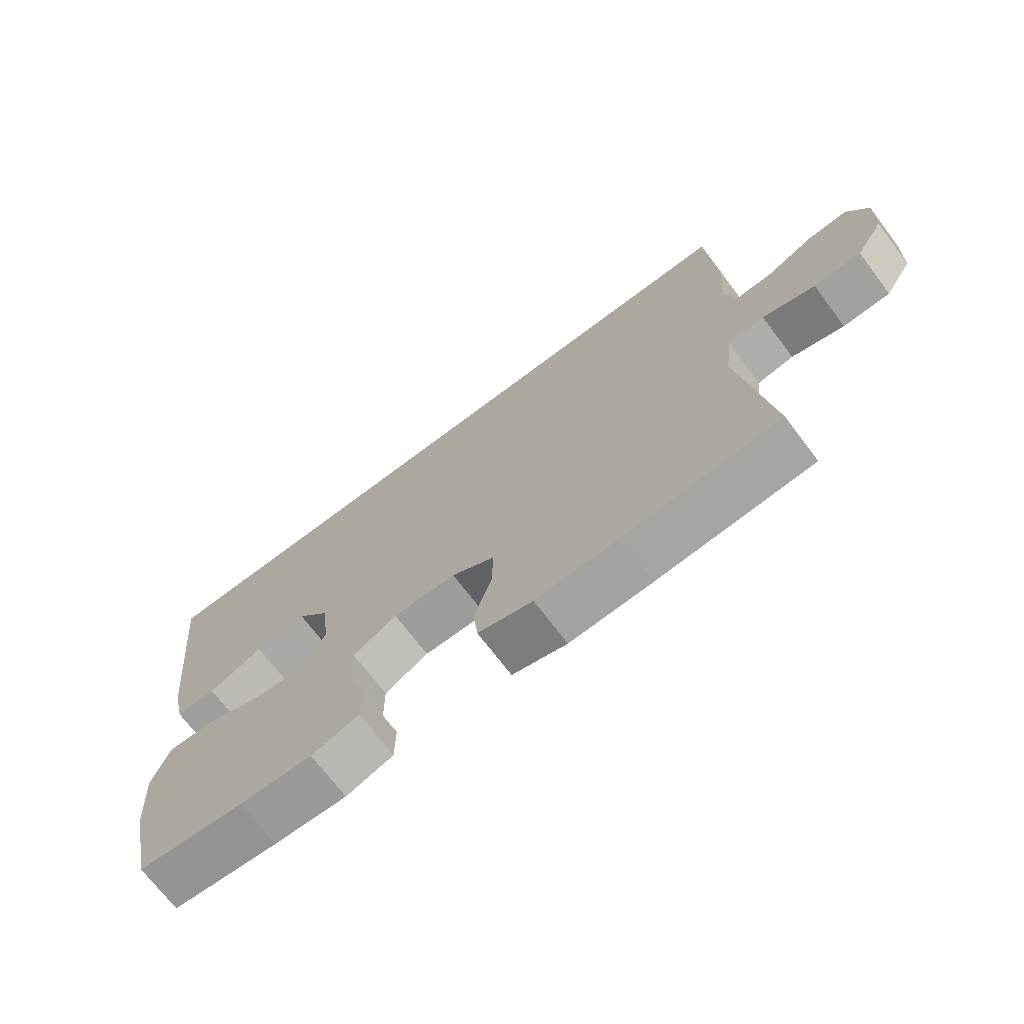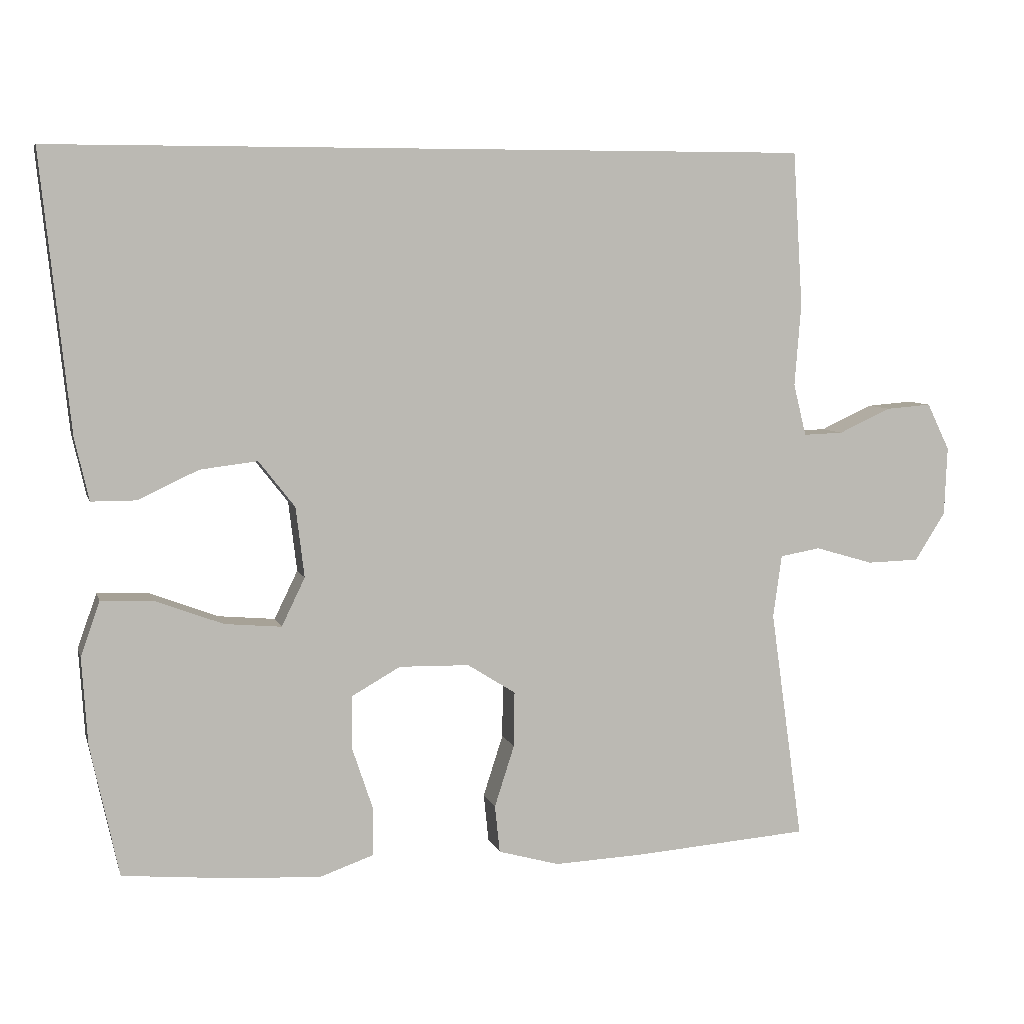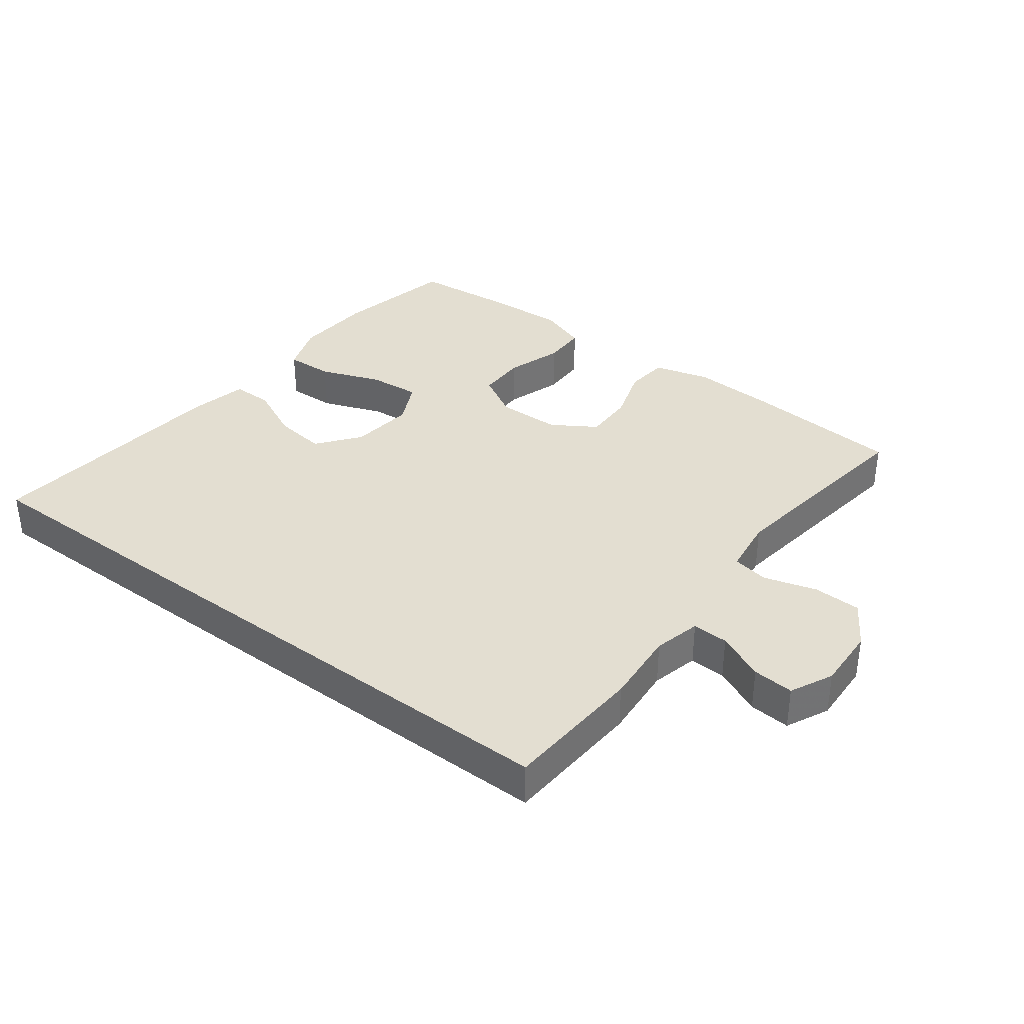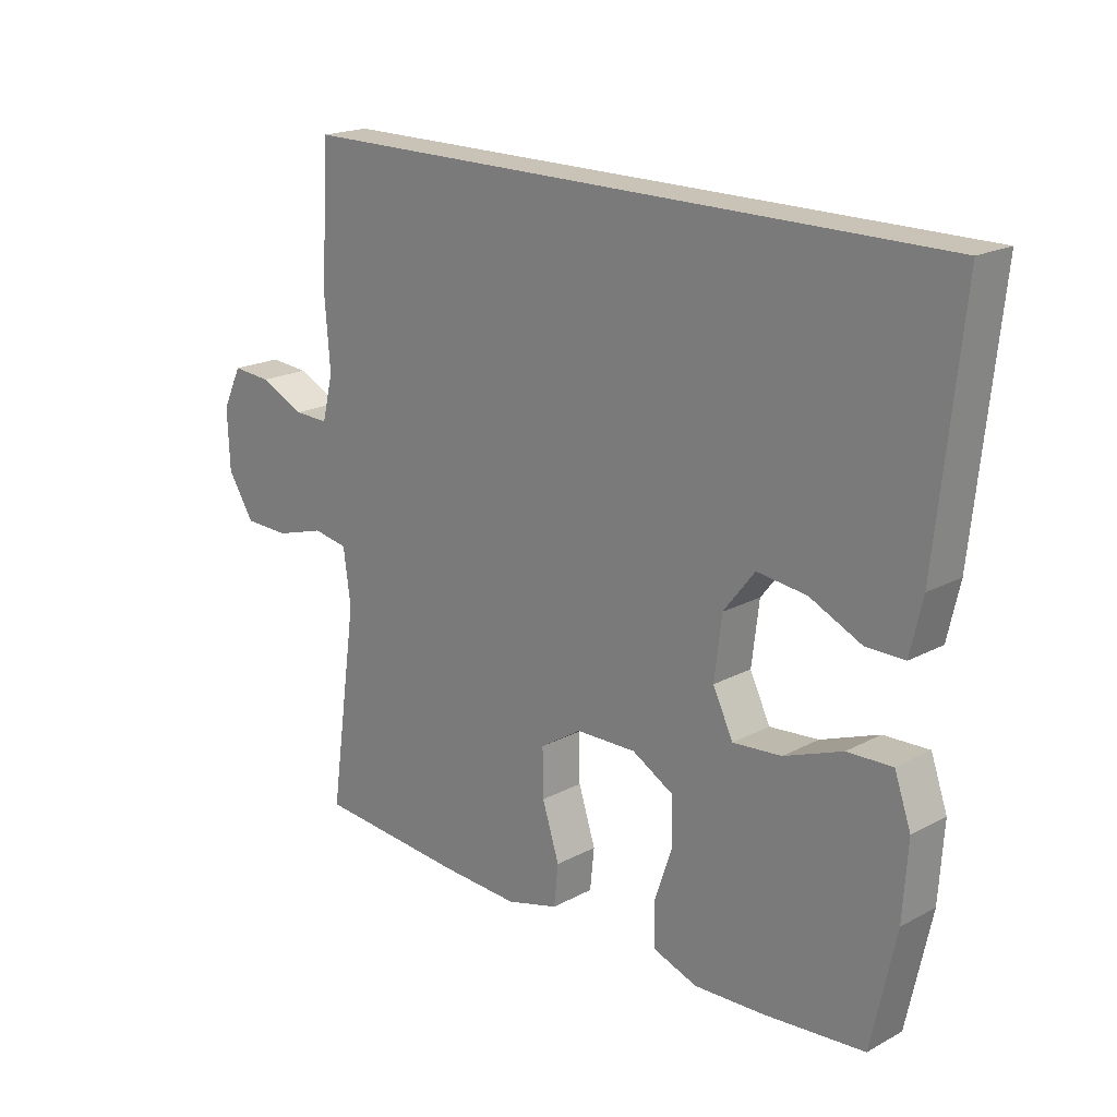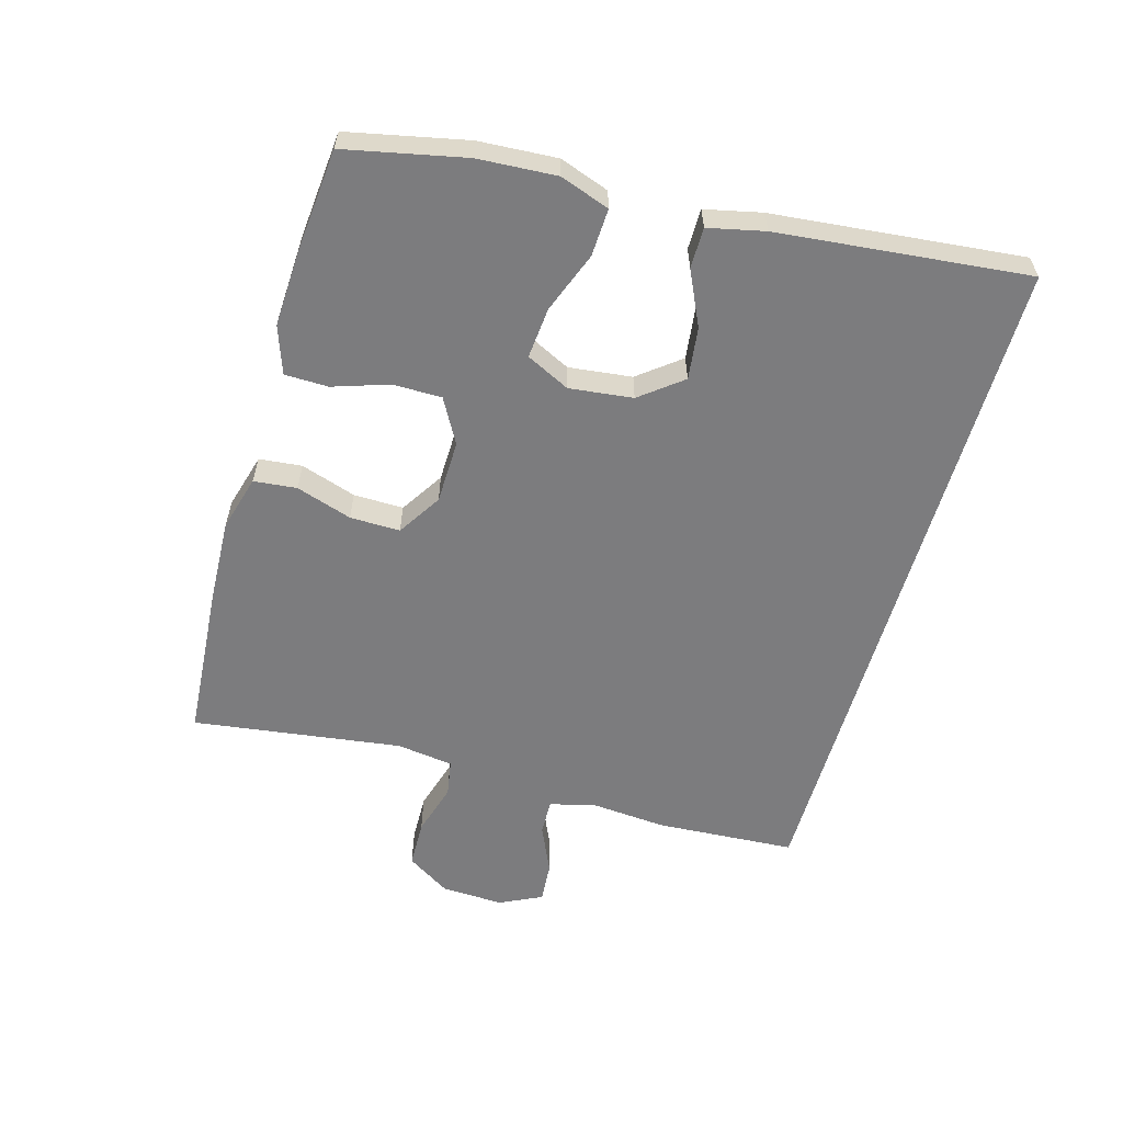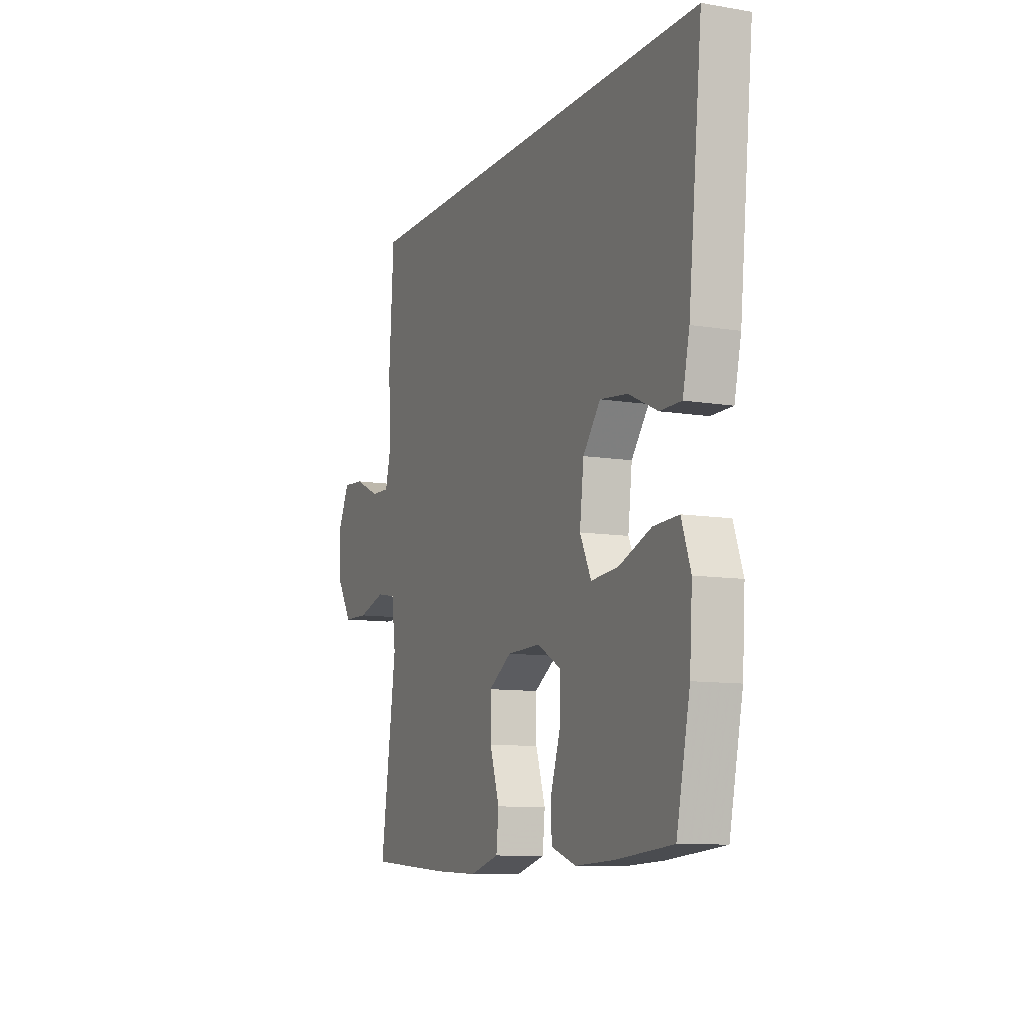
<metadata>
{"format":"obj","ext":"obj","renderer":"f3d","projection":"perspective","resolution":1024,"background":"white","views":[{"elev":-70.9,"azim":37.1,"up":"+Z"},{"elev":6.5,"azim":-14.0,"up":"+Z"},{"elev":36.3,"azim":37.0,"up":"+Y"},{"elev":19.4,"azim":-134.9,"up":"+Z"},{"elev":-58.9,"azim":-106.1,"up":"+Y"},{"elev":-10.1,"azim":-113.2,"up":"+Z"}]}
</metadata>
<code>
v 0.477 0.07 0.5
v 0.491 0.07 0.282
v 0.482 0.07 0.166
v 0.5 0.07 0.093
v 0.556 0.07 0.095
v 0.63 0.07 0.129
v 0.694 0.07 0.134
v 0.726 0.07 0.068
v 0.722 0.07 -0.029
v 0.679 0.07 -0.097
v 0.605 0.07 -0.099
v 0.523 0.07 -0.075
v 0.466 0.07 -0.085
v 0.454 0.07 -0.174
v 0.5 0.07 -0.5
v 0.256 0.07 -0.519
v 0.126 0.07 -0.525
v 0.04 0.07 -0.501
v 0.033 0.07 -0.434
v 0.061 0.07 -0.347
v 0.062 0.07 -0.269
v -0.006 0.07 -0.226
v -0.105 0.07 -0.224
v -0.174 0.07 -0.263
v -0.174 0.07 -0.339
v -0.145 0.07 -0.426
v -0.146 0.07 -0.494
v -0.22 0.07 -0.52
v -0.334 0.07 -0.515
v -0.5 0.07 -0.5
v -0.54 0.07 -0.314
v -0.548 0.07 -0.191
v -0.521 0.07 -0.114
v -0.447 0.07 -0.117
v -0.352 0.07 -0.153
v -0.272 0.07 -0.16
v -0.239 0.07 -0.092
v -0.251 0.07 0.007
v -0.302 0.07 0.072
v -0.383 0.07 0.062
v -0.468 0.07 0.022
v -0.531 0.07 0.022
v -0.551 0.07 0.11
v -0.592 0.07 0.5
v 0.477 0 0.5
v 0.491 0 0.282
v 0.482 0 0.166
v 0.5 0 0.093
v 0.556 0 0.095
v 0.63 0 0.129
v 0.694 0 0.134
v 0.726 0 0.068
v 0.722 0 -0.029
v 0.679 0 -0.097
v 0.605 0 -0.099
v 0.523 0 -0.075
v 0.466 0 -0.085
v 0.454 0 -0.174
v 0.5 0 -0.5
v 0.256 0 -0.519
v 0.126 0 -0.525
v 0.04 0 -0.501
v 0.033 0 -0.434
v 0.061 0 -0.347
v 0.062 0 -0.269
v -0.006 0 -0.226
v -0.105 0 -0.224
v -0.174 0 -0.263
v -0.174 0 -0.339
v -0.145 0 -0.426
v -0.146 0 -0.494
v -0.22 0 -0.52
v -0.334 0 -0.515
v -0.5 0 -0.5
v -0.54 0 -0.314
v -0.548 0 -0.191
v -0.521 0 -0.114
v -0.447 0 -0.117
v -0.352 0 -0.153
v -0.272 0 -0.16
v -0.239 0 -0.092
v -0.251 0 0.007
v -0.302 0 0.072
v -0.383 0 0.062
v -0.468 0 0.022
v -0.531 0 0.022
v -0.551 0 0.11
v -0.592 0 0.5
f 43 44 1
f 42 43 1
f 41 42 1
f 40 41 1
f 39 40 1 2
f 38 39 2 3
f 37 38 3 4
f 36 37 4 5
f 33 34 35
f 32 33 35
f 31 32 35
f 30 31 35
f 29 30 35
f 28 29 35
f 27 28 35
f 26 27 35
f 25 26 35
f 24 25 35 36
f 23 24 36
f 22 23 36 5
f 18 19 20
f 17 18 20
f 16 17 20
f 15 16 20
f 14 15 20
f 13 14 20 21
f 10 11 12
f 9 10 12
f 8 9 12
f 7 8 12
f 6 7 12
f 5 6 12
f 5 12 13
f 5 13 21 22
f 45 88 87
f 45 87 86
f 45 86 85
f 45 85 84
f 46 45 84 83
f 47 46 83 82
f 48 47 82 81
f 49 48 81 80
f 79 78 77
f 79 77 76
f 79 76 75
f 79 75 74
f 79 74 73
f 79 73 72
f 79 72 71
f 79 71 70
f 79 70 69
f 80 79 69 68
f 80 68 67
f 49 80 67 66
f 64 63 62
f 64 62 61
f 64 61 60
f 64 60 59
f 64 59 58
f 65 64 58 57
f 56 55 54
f 56 54 53
f 56 53 52
f 56 52 51
f 56 51 50
f 56 50 49
f 57 56 49
f 66 65 57 49
f 1 45 46 2
f 2 46 47 3
f 3 47 48 4
f 4 48 49 5
f 5 49 50 6
f 6 50 51 7
f 7 51 52 8
f 8 52 53 9
f 9 53 54 10
f 10 54 55 11
f 11 55 56 12
f 12 56 57 13
f 13 57 58 14
f 14 58 59 15
f 15 59 60 16
f 16 60 61 17
f 17 61 62 18
f 18 62 63 19
f 19 63 64 20
f 20 64 65 21
f 21 65 66 22
f 22 66 67 23
f 23 67 68 24
f 24 68 69 25
f 25 69 70 26
f 26 70 71 27
f 27 71 72 28
f 28 72 73 29
f 29 73 74 30
f 30 74 75 31
f 31 75 76 32
f 32 76 77 33
f 33 77 78 34
f 34 78 79 35
f 35 79 80 36
f 36 80 81 37
f 37 81 82 38
f 38 82 83 39
f 39 83 84 40
f 40 84 85 41
f 41 85 86 42
f 42 86 87 43
f 43 87 88 44
f 44 88 45 1

</code>
